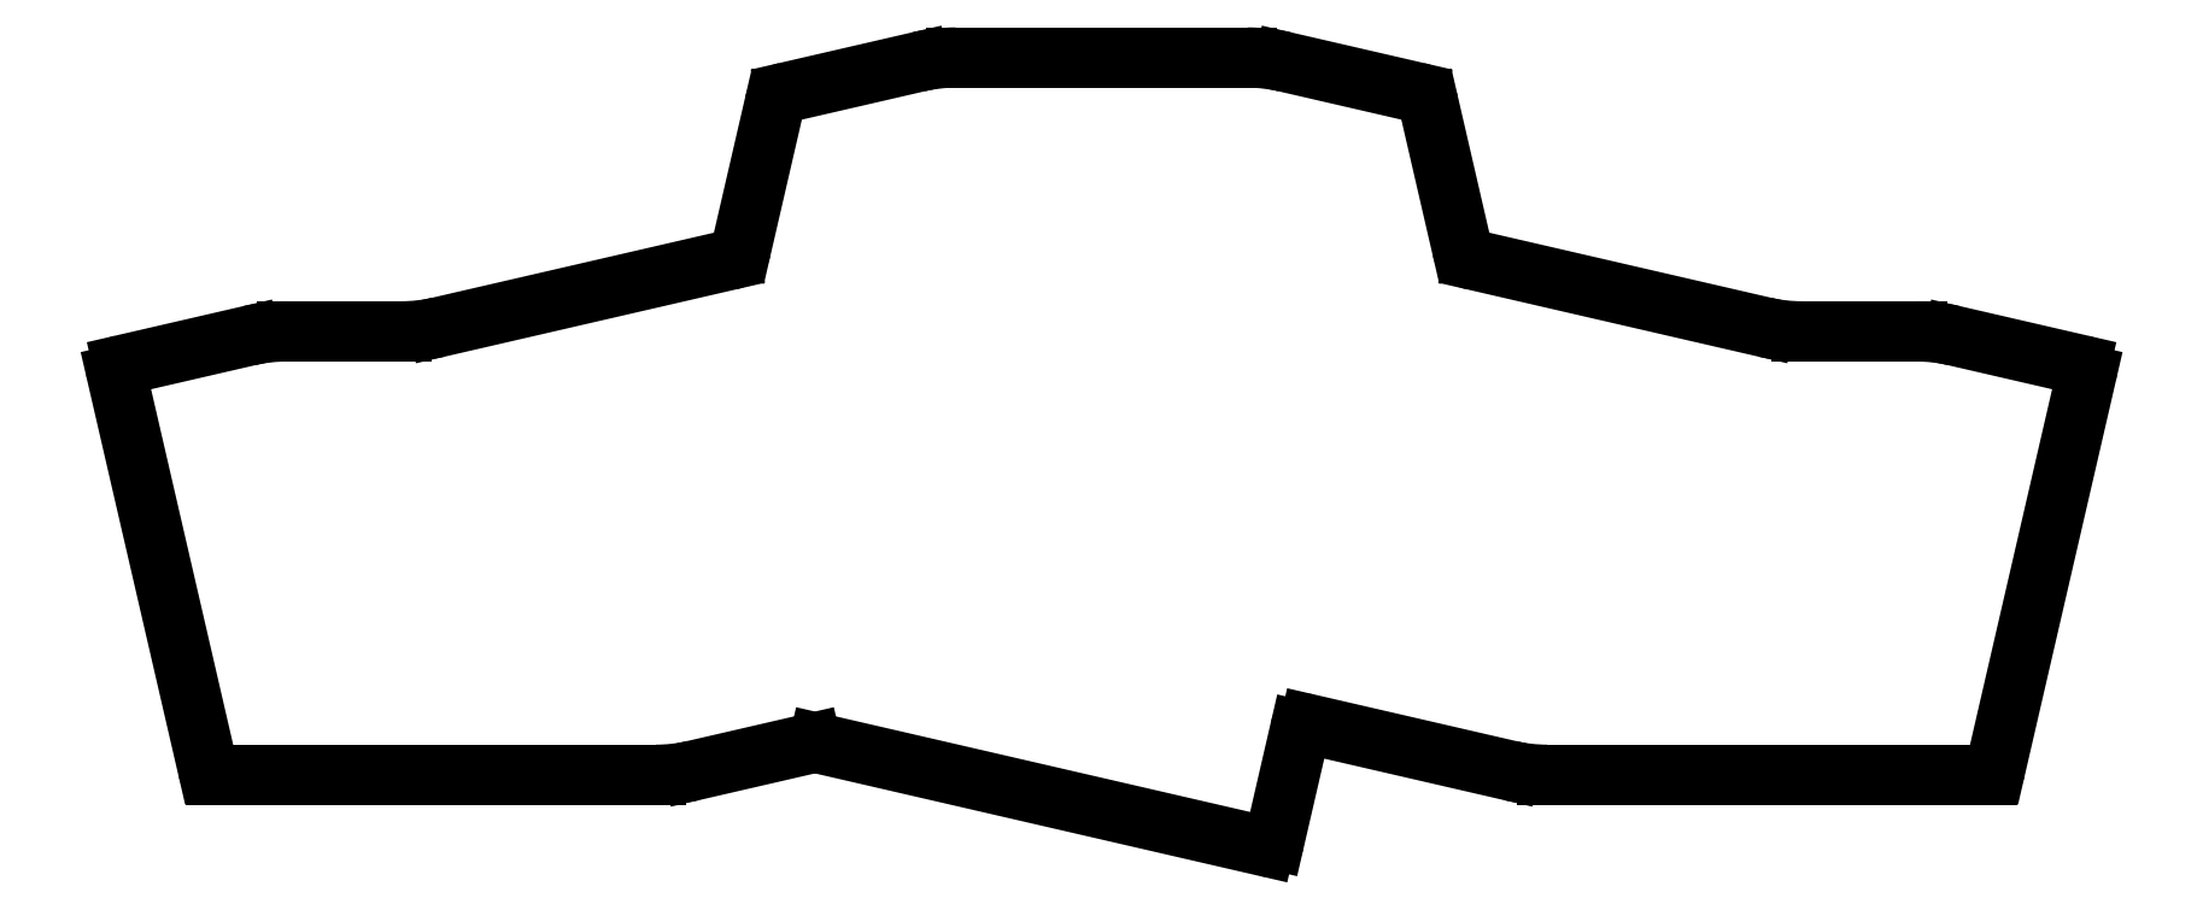
<metadata>
{"format":"dxf","ext":"dxf","renderer":"ezdxf+matplotlib","layout":"modelspace","background":"white","min_lineweight":24,"dpi":150}
</metadata>
<code>
0
SECTION
2
ENTITIES
0
ARC
8
0
10
19.98
20
-7.69
30
0
40
1
210
0
220
0
230
1
50
257
51
347
0
LINE
8
0
10
20.95
20
-7.915
30
0
11
24.02
21
5.36
31
0
0
LINE
8
0
10
25.22
20
6.109
30
0
11
49.46
21
0.5126
31
0
0
ARC
8
0
10
53.96
20
20
30
0
40
20
210
0
220
0
230
1
50
257
51
270
0
LINE
8
0
10
53.96
20
1.193e-14
30
0
11
107.3
21
5.669e-15
31
0
0
ARC
8
0
10
107.3
20
1
30
0
40
1
210
0
220
0
230
1
50
270
51
347
0
LINE
8
0
10
108.3
20
0.775
30
0
11
119.3
21
48.49
31
0
0
ARC
8
0
10
118.3
20
48.72
30
0
40
1
210
0
220
0
230
1
50
-13
51
77
0
LINE
8
0
10
118.6
20
49.69
30
0
11
103.3
21
53.23
31
0
0
ARC
8
0
10
98.76
20
33.74
30
0
40
20
210
0
220
-0
230
1
50
77
51
90
0
LINE
8
0
10
98.76
20
53.74
30
0
11
84.84
21
53.74
31
0
0
ARC
8
0
10
84.84
20
73.74
30
0
40
20
210
0
220
0
230
1
50
257
51
270
0
LINE
8
0
10
80.34
20
54.25
30
0
11
45.15
21
62.38
31
0
0
ARC
8
0
10
45.6
20
64.33
30
0
40
2
210
0
220
0
230
1
50
193
51
257
0
LINE
8
0
10
43.65
20
63.88
30
0
11
39.64
21
81.24
31
0
0
ARC
8
0
10
37.7
20
80.79
30
0
40
2
210
0
220
-0
230
1
50
13
51
77
0
LINE
8
0
10
38.15
20
82.73
30
0
11
22.16
21
86.43
31
0
0
ARC
8
0
10
17.66
20
66.94
30
0
40
20
210
0
220
-0
230
1
50
77
51
90
0
LINE
8
0
10
17.66
20
86.94
30
0
11
-17.66
21
86.94
31
0
0
ARC
8
0
10
-17.66
20
66.94
30
0
40
20
210
0
220
-0
230
1
50
90
51
103
0
LINE
8
0
10
-22.16
20
86.43
30
0
11
-38.15
21
82.73
31
0
0
ARC
8
0
10
-37.7
20
80.79
30
0
40
2
210
0
220
0
230
1
50
103
51
167
0
LINE
8
0
10
-39.64
20
81.24
30
0
11
-43.65
21
63.88
31
0
0
ARC
8
0
10
-45.6
20
64.33
30
0
40
2
210
-0
220
0
230
1
50
283
51
347
0
LINE
8
0
10
-45.15
20
62.38
30
0
11
-80.34
21
54.25
31
0
0
ARC
8
0
10
-84.84
20
73.74
30
0
40
20
210
0
220
0
230
1
50
270
51
283
0
LINE
8
0
10
-84.84
20
53.74
30
0
11
-98.76
21
53.74
31
0
0
ARC
8
0
10
-98.76
20
33.74
30
0
40
20
210
0
220
-0
230
1
50
90
51
103
0
LINE
8
0
10
-103.3
20
53.23
30
0
11
-118.6
21
49.69
31
0
0
ARC
8
0
10
-118.3
20
48.72
30
0
40
1
210
0
220
0
230
1
50
103
51
193
0
LINE
8
0
10
-119.3
20
48.49
30
0
11
-108.3
21
0.775
31
0
0
ARC
8
0
10
-107.3
20
1
30
0
40
1
210
0
220
0
230
1
50
193
51
270
0
LINE
8
0
10
-107.3
20
7.91e-15
30
0
11
-53.96
21
-1.132e-13
31
0
0
LINE
8
0
10
-34.28
20
3.81
30
0
11
19.76
21
-8.665
31
0
0
LINE
8
0
10
-49.46
20
0.5126
30
0
11
-35.18
21
3.81
31
0
0
ARC
8
0
10
-53.96
20
20
30
0
40
20
210
0
220
0
230
1
50
270
51
283
0
ARC
8
0
10
-34.73
20
1.861
30
0
40
2
210
0
220
-0
230
1
50
77
51
103
0
ARC
8
0
10
24.99
20
5.135
30
0
40
1
210
0
220
-0
230
1
50
77
51
167
0
ENDSEC
0
EOF

</code>
